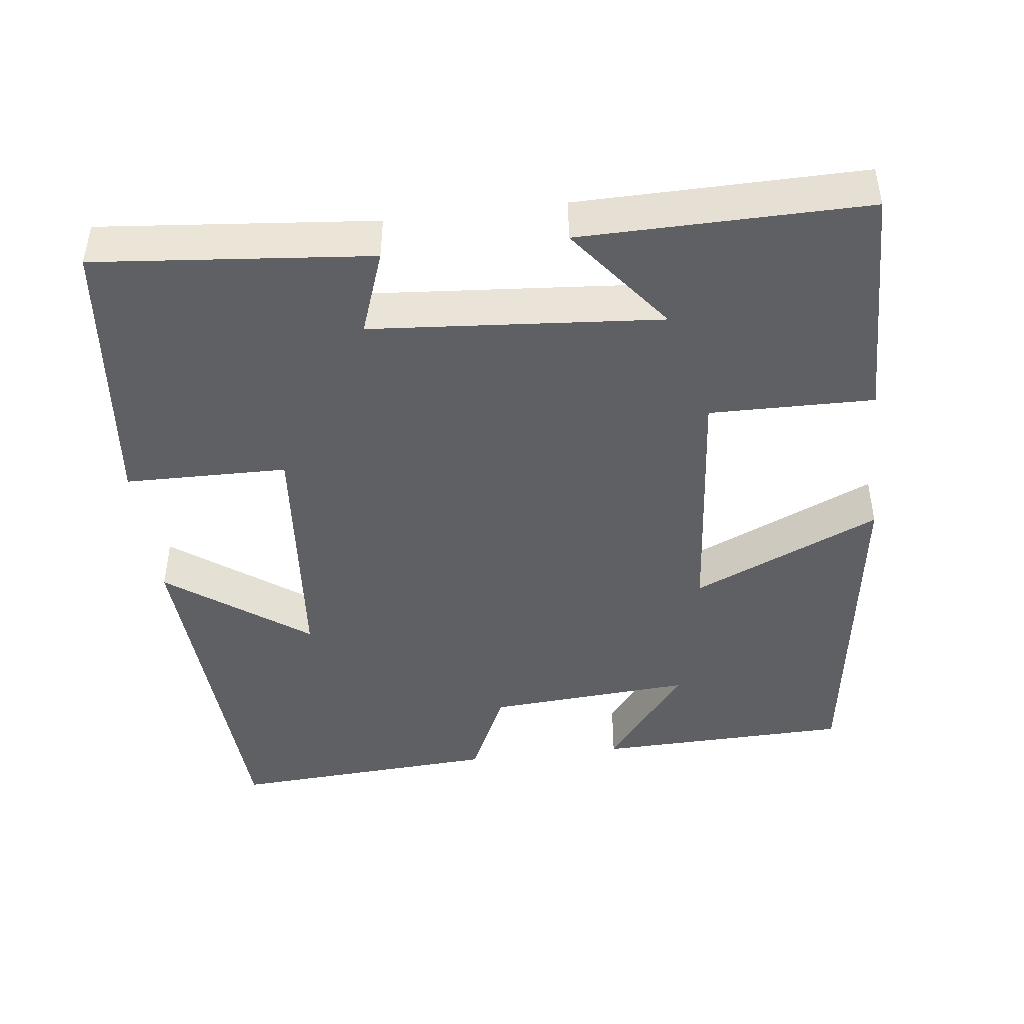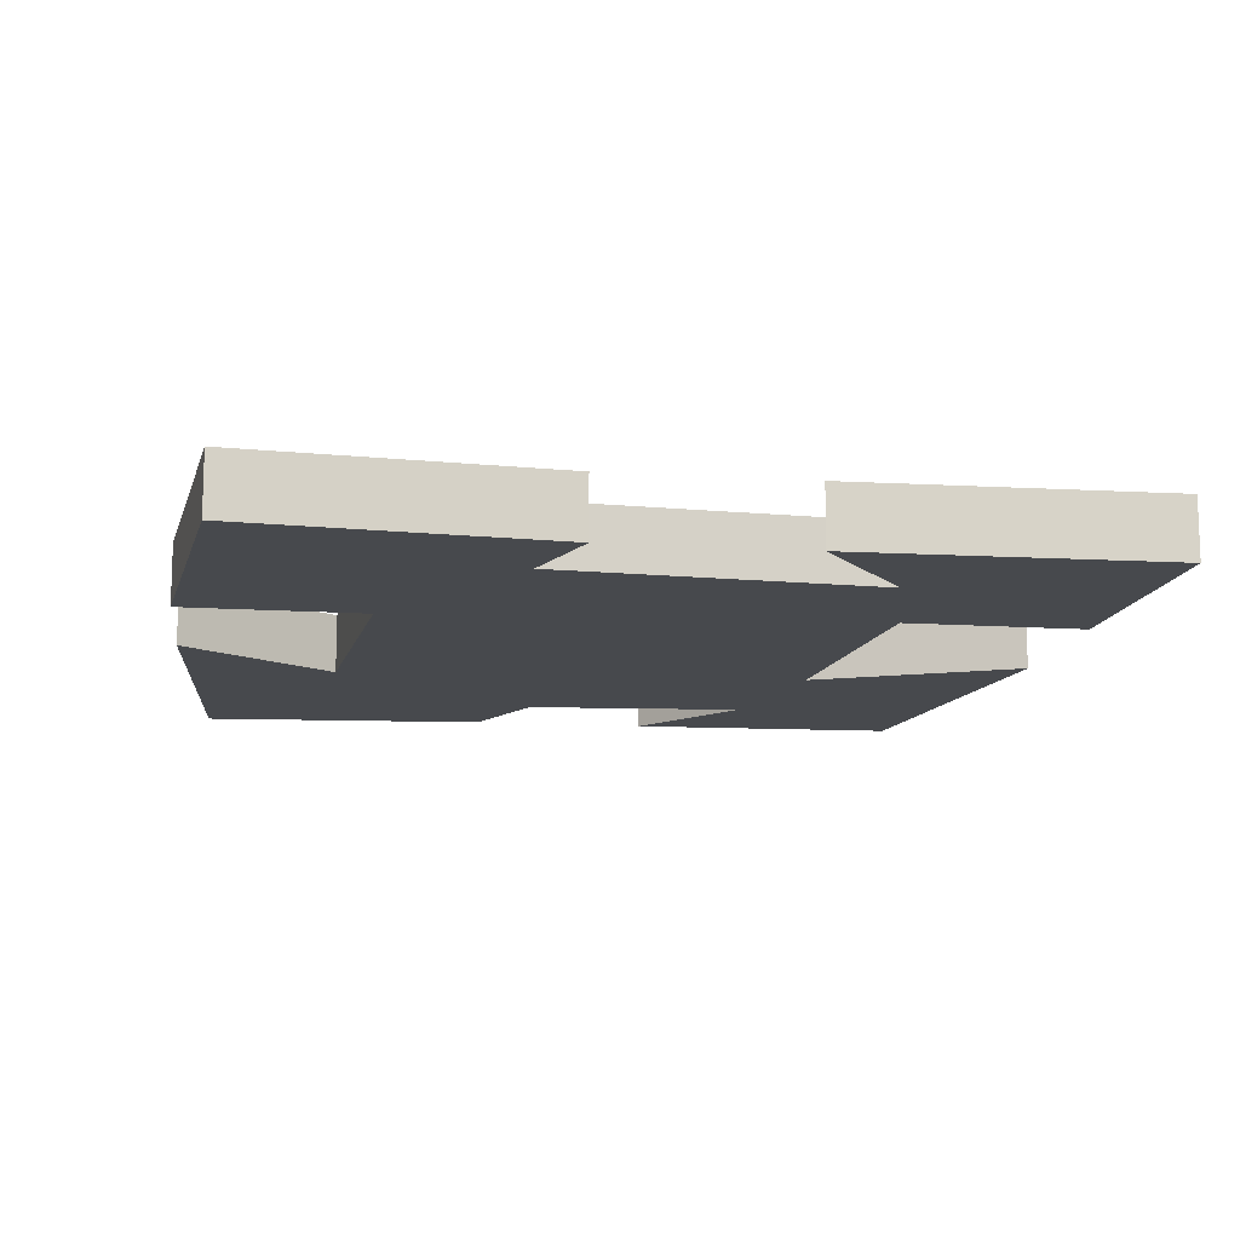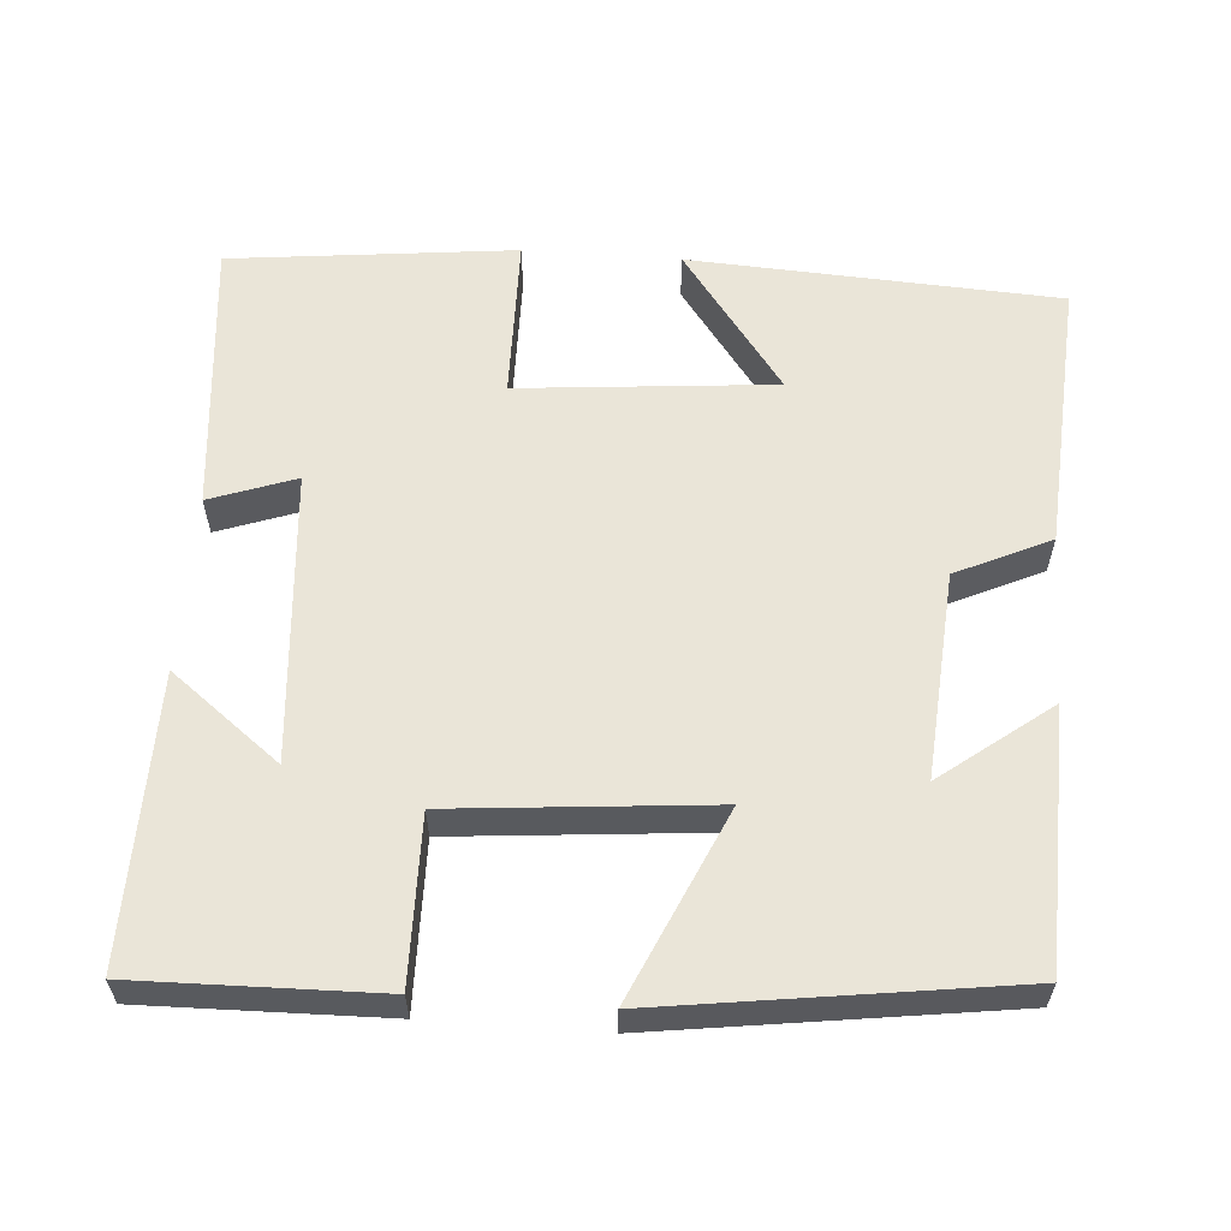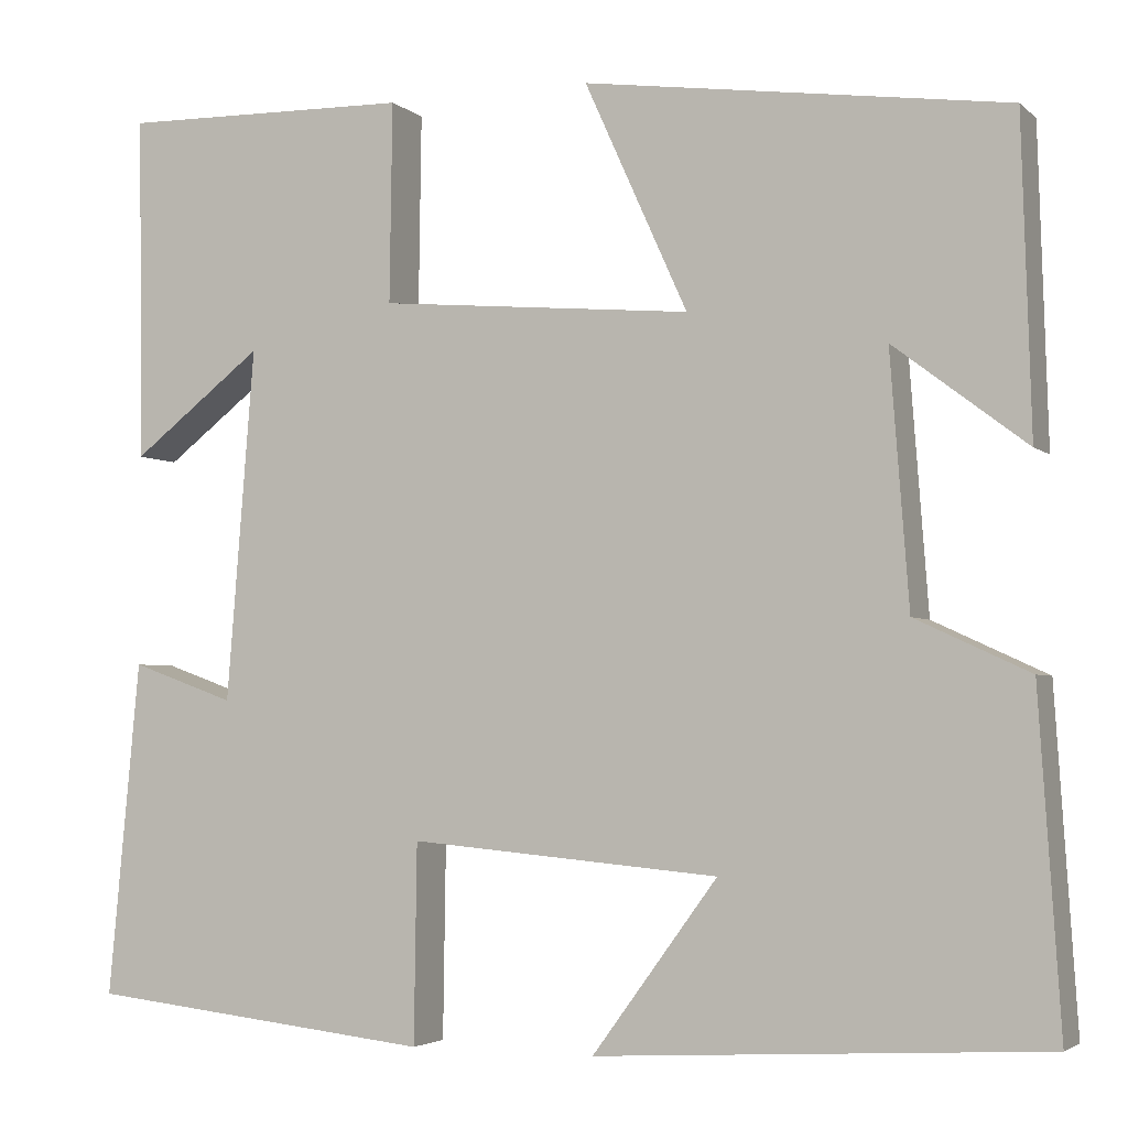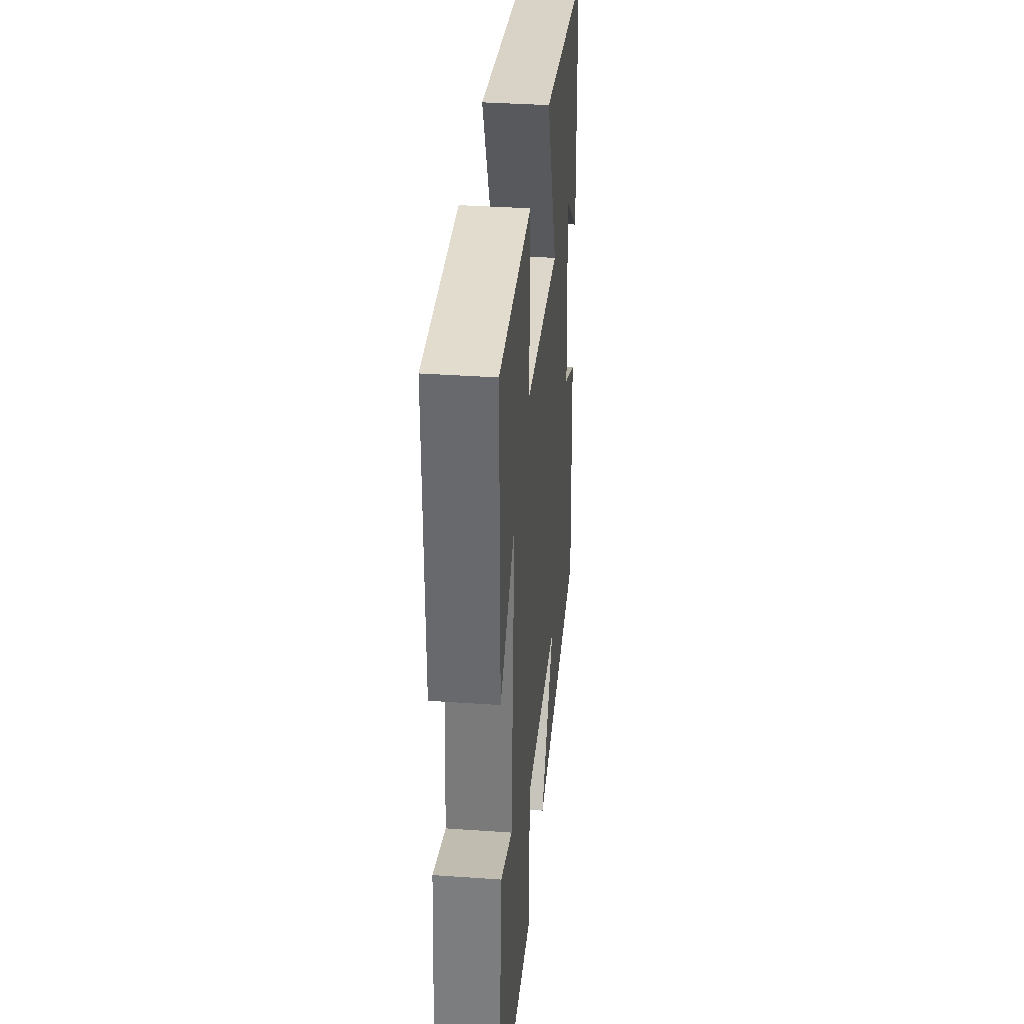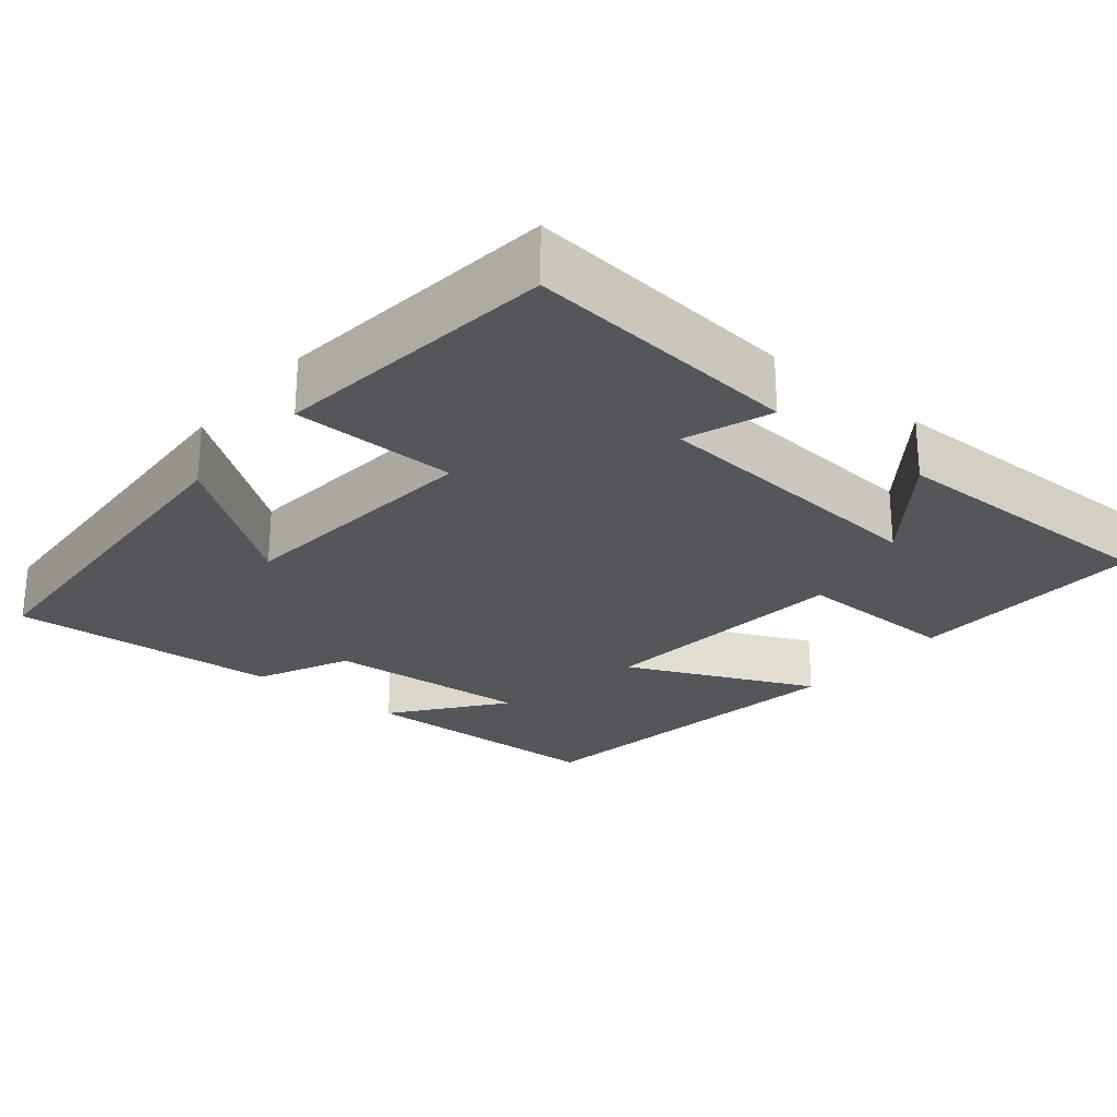
<metadata>
{"format":"obj","ext":"obj","renderer":"f3d","projection":"perspective","resolution":1024,"background":"white","views":[{"elev":-44.5,"azim":-83.1,"up":"+Y"},{"elev":-12.3,"azim":-98.2,"up":"+Y"},{"elev":59.2,"azim":4.2,"up":"+Y"},{"elev":-3.5,"azim":23.2,"up":"+Z"},{"elev":35.7,"azim":-84.7,"up":"+Z"},{"elev":-25.4,"azim":-129.7,"up":"+Y"}]}
</metadata>
<code>
v -0.505 0.07 0.506
v -0.19 0.07 0.5
v -0.193 0.07 0.284
v 0.145 0.07 0.254
v 0.034 0.07 0.5
v 0.49 0.07 0.437
v 0.5 0.07 0.101
v 0.357 0.07 0.21
v 0.377 0.07 -0.06
v 0.5 0.07 -0.117
v 0.523 0.07 -0.473
v 0.041 0.07 -0.5
v 0.176 0.07 -0.316
v -0.158 0.07 -0.286
v -0.161 0.07 -0.5
v -0.534 0.07 -0.459
v -0.5 0.07 -0.098
v -0.388 0.07 -0.138
v -0.358 0.07 0.242
v -0.5 0.07 0.132
v -0.505 0 0.506
v -0.19 0 0.5
v -0.193 0 0.284
v 0.145 0 0.254
v 0.034 0 0.5
v 0.49 0 0.437
v 0.5 0 0.101
v 0.357 0 0.21
v 0.377 0 -0.06
v 0.5 0 -0.117
v 0.523 0 -0.473
v 0.041 0 -0.5
v 0.176 0 -0.316
v -0.158 0 -0.286
v -0.161 0 -0.5
v -0.534 0 -0.459
v -0.5 0 -0.098
v -0.388 0 -0.138
v -0.358 0 0.242
v -0.5 0 0.132
f 19 20 1 2
f 18 19 2 3
f 15 16 17 18
f 14 15 18 3
f 13 14 3 4
f 10 11 12 13
f 9 10 13
f 8 9 13 4
f 5 6 7 8
f 4 5 8
f 22 21 40 39
f 23 22 39 38
f 38 37 36 35
f 23 38 35 34
f 24 23 34 33
f 33 32 31 30
f 33 30 29
f 24 33 29 28
f 28 27 26 25
f 28 25 24
f 1 21 22 2
f 2 22 23 3
f 3 23 24 4
f 4 24 25 5
f 5 25 26 6
f 6 26 27 7
f 7 27 28 8
f 8 28 29 9
f 9 29 30 10
f 10 30 31 11
f 11 31 32 12
f 12 32 33 13
f 13 33 34 14
f 14 34 35 15
f 15 35 36 16
f 16 36 37 17
f 17 37 38 18
f 18 38 39 19
f 19 39 40 20
f 20 40 21 1

</code>
